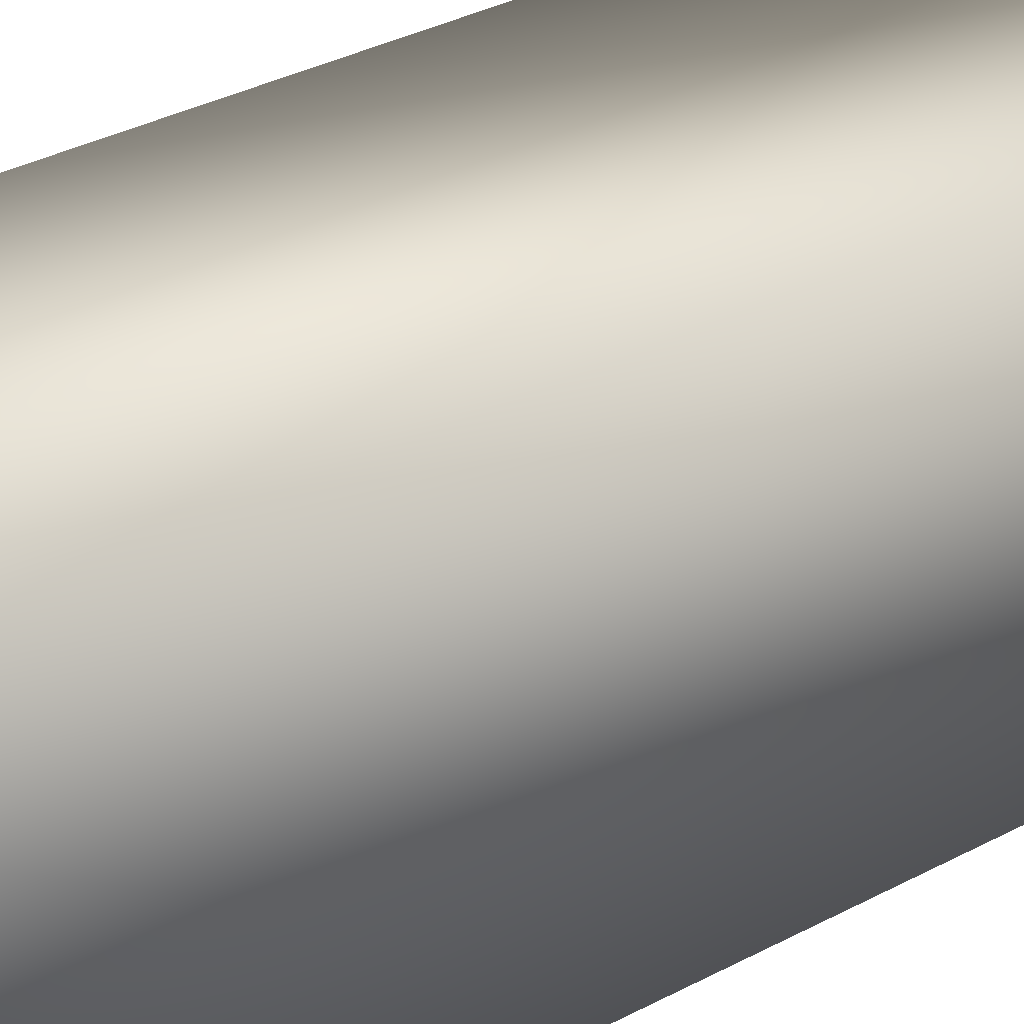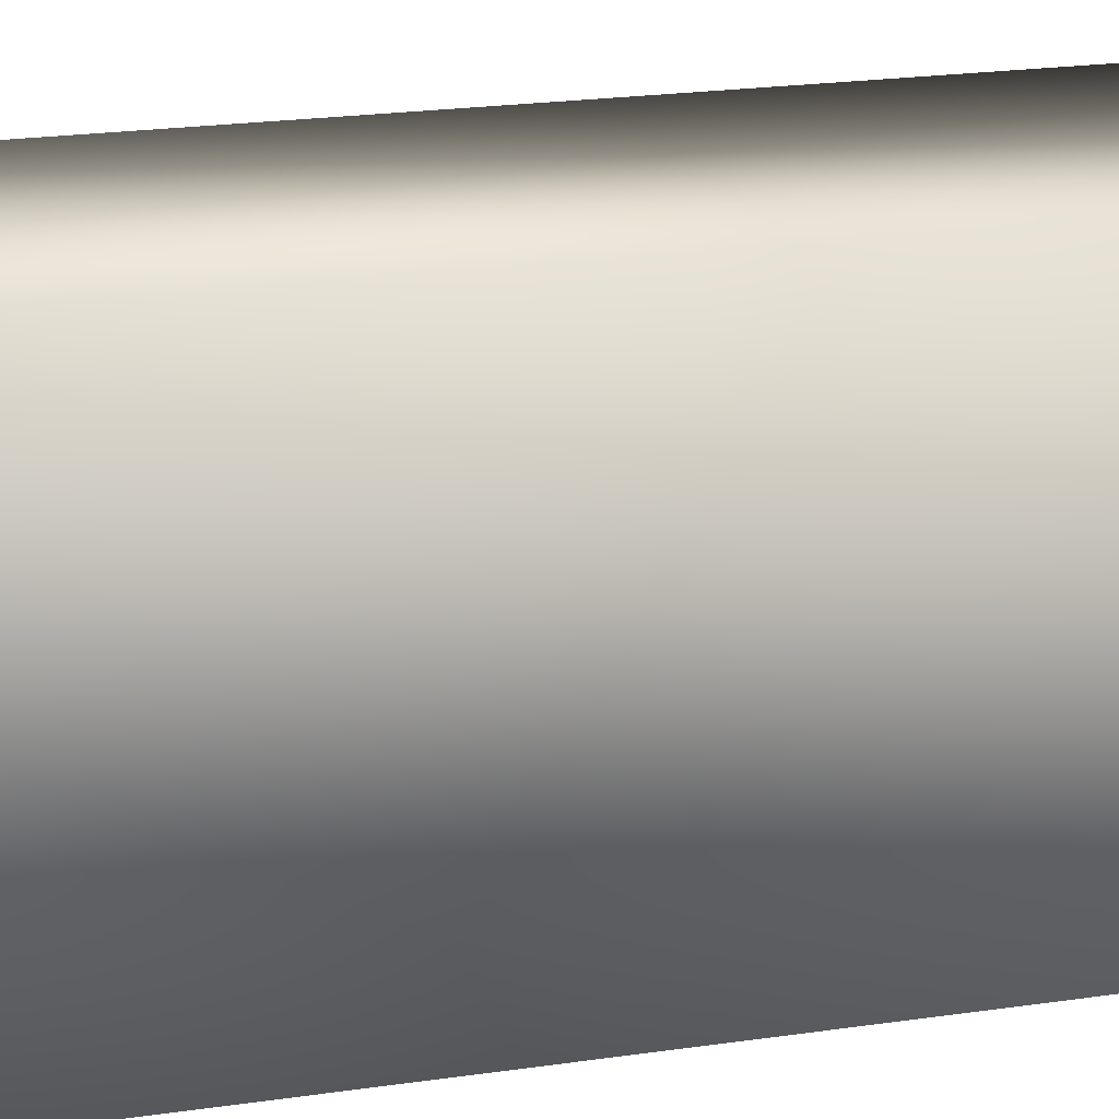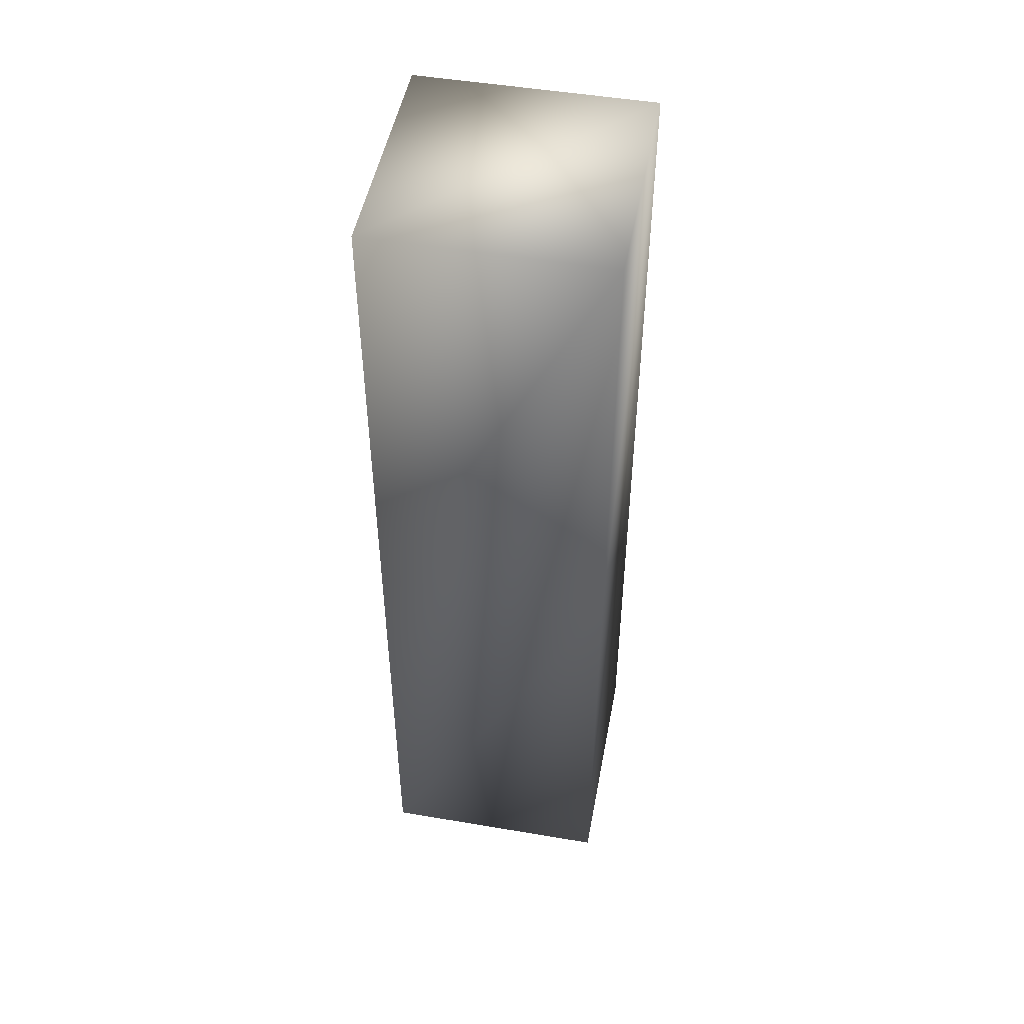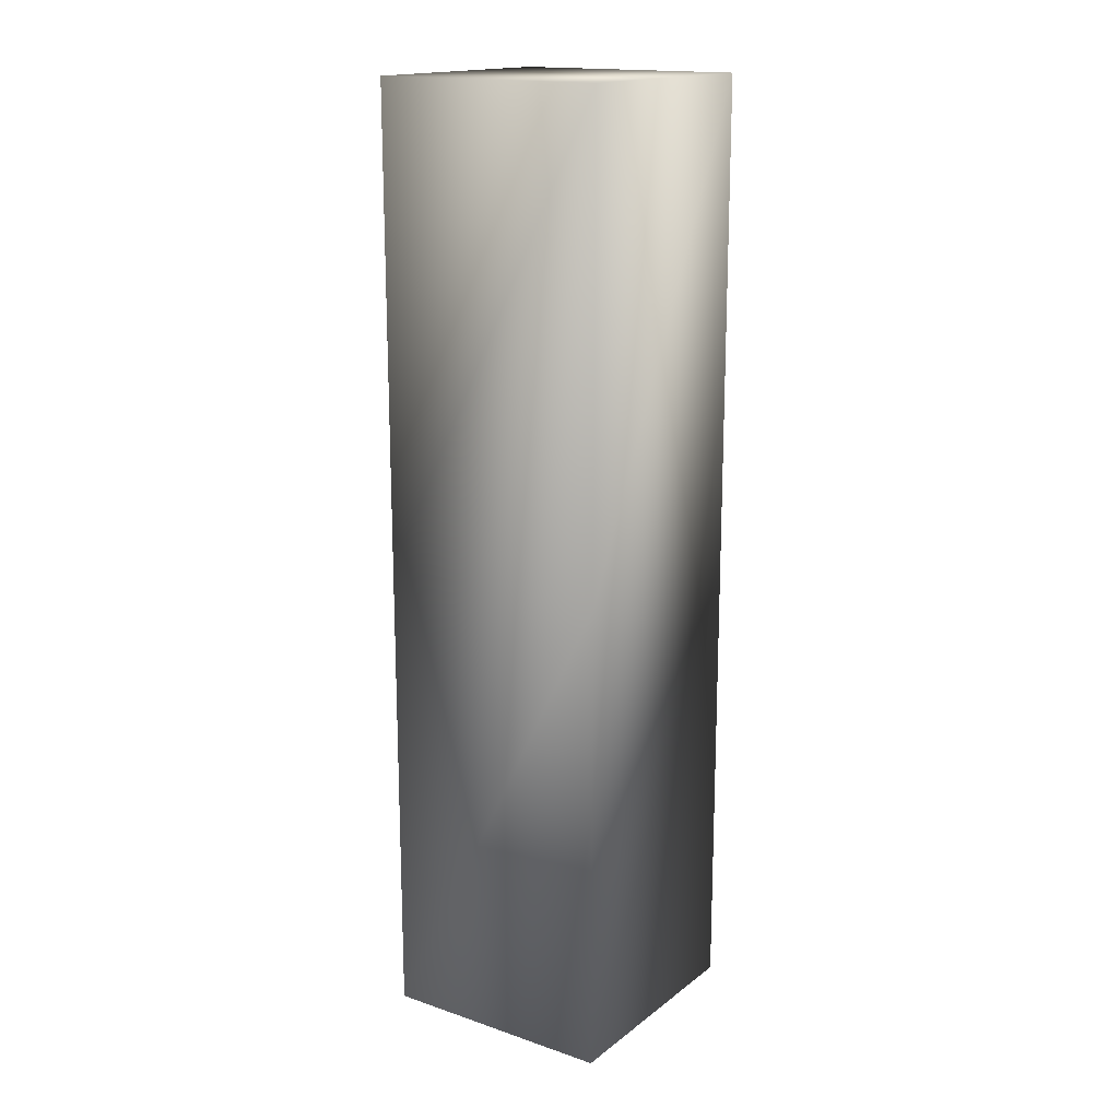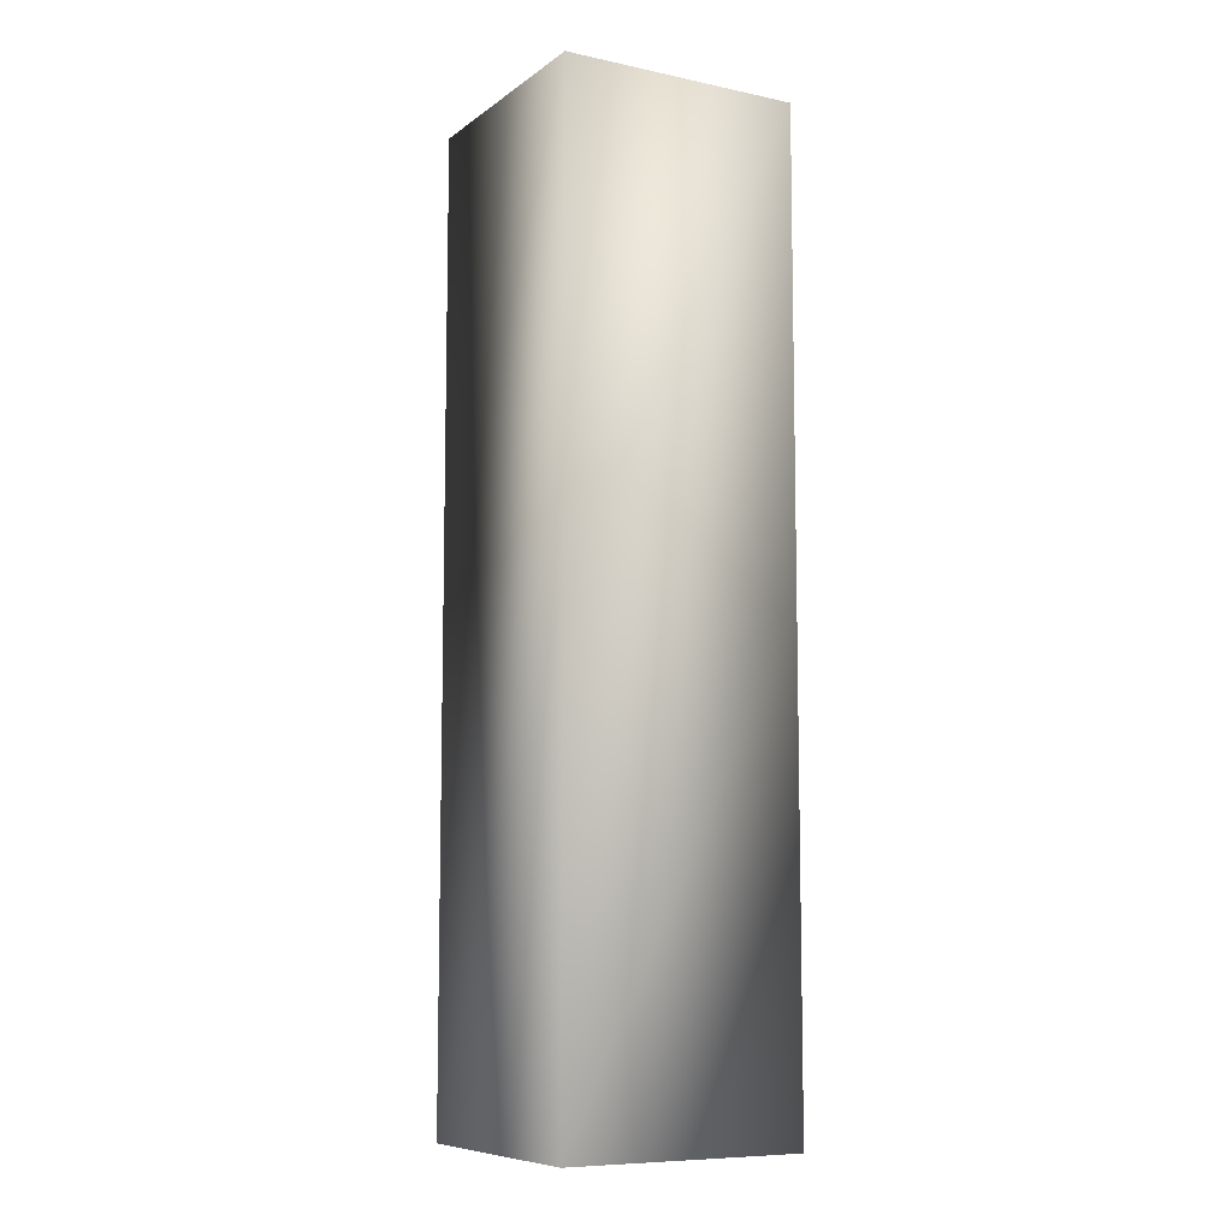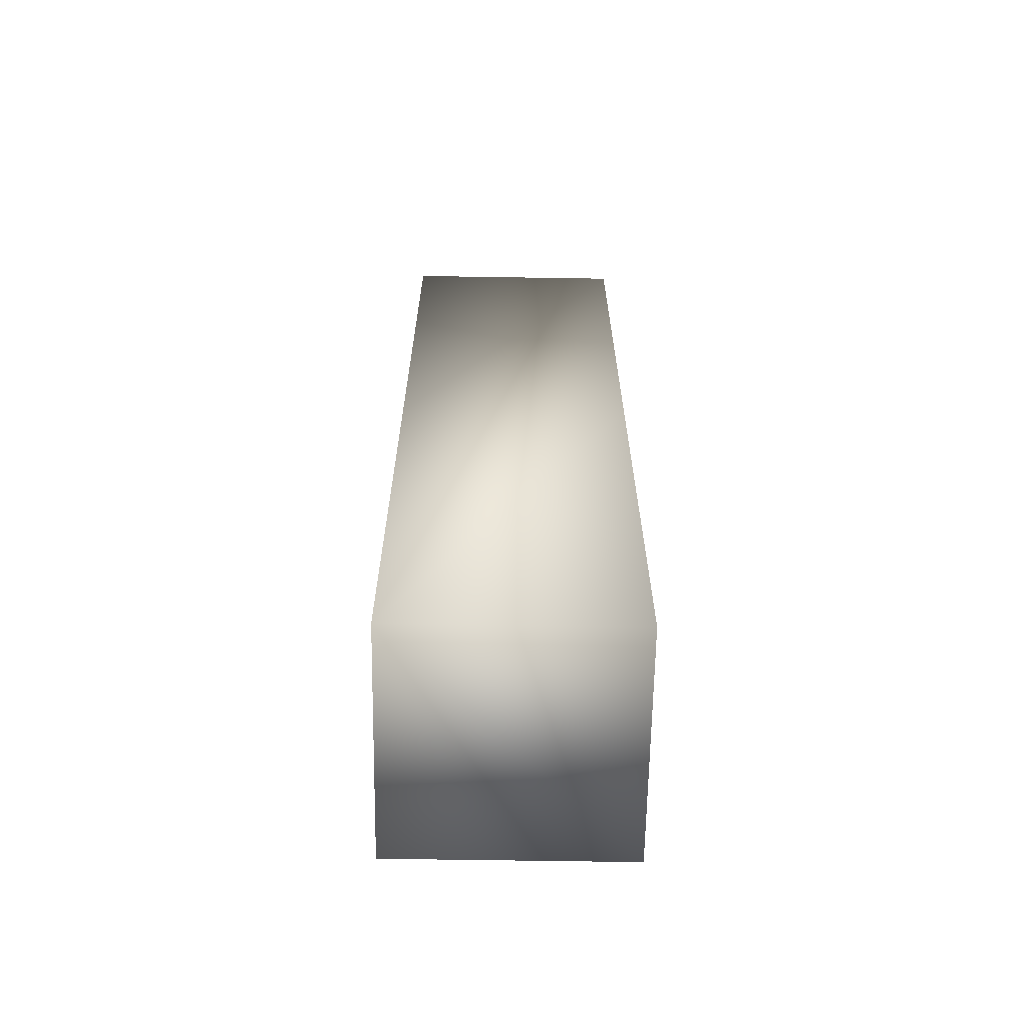
<metadata>
{"format":"obj","ext":"obj","renderer":"f3d","projection":"perspective","resolution":1024,"background":"white","views":[{"elev":27.2,"azim":-131.6,"up":"+Z"},{"elev":14.3,"azim":68.8,"up":"+Z"},{"elev":49.3,"azim":-79.4,"up":"+Y"},{"elev":16.7,"azim":-55.7,"up":"+Y"},{"elev":-8.6,"azim":60.4,"up":"+Y"},{"elev":-64.9,"azim":-0.9,"up":"+Y"}]}
</metadata>
<code>
o Default
v 0 0 -0.5
v 0 1 -0.5
v 0 1 0
v 0 0 0
v 0 2 -0.5
v 0 2 0
v 0.5 1 0
v 0.5 0 0
v 0.5 2 0
v 0.5 1 -0.5
v 0.5 0 -0.5
v 0.5 2 -0.5
g Scene
f 1 3 2
f 1 4 3
f 2 6 5
f 2 3 6
f 4 7 3
f 4 8 7
f 3 9 6
f 3 7 9
f 8 10 7
f 8 11 10
f 7 12 9
f 7 10 12
f 11 2 10
f 11 1 2
f 10 5 12
f 10 2 5
f 4 11 8
f 4 1 11
f 9 5 6
f 9 12 5

</code>
